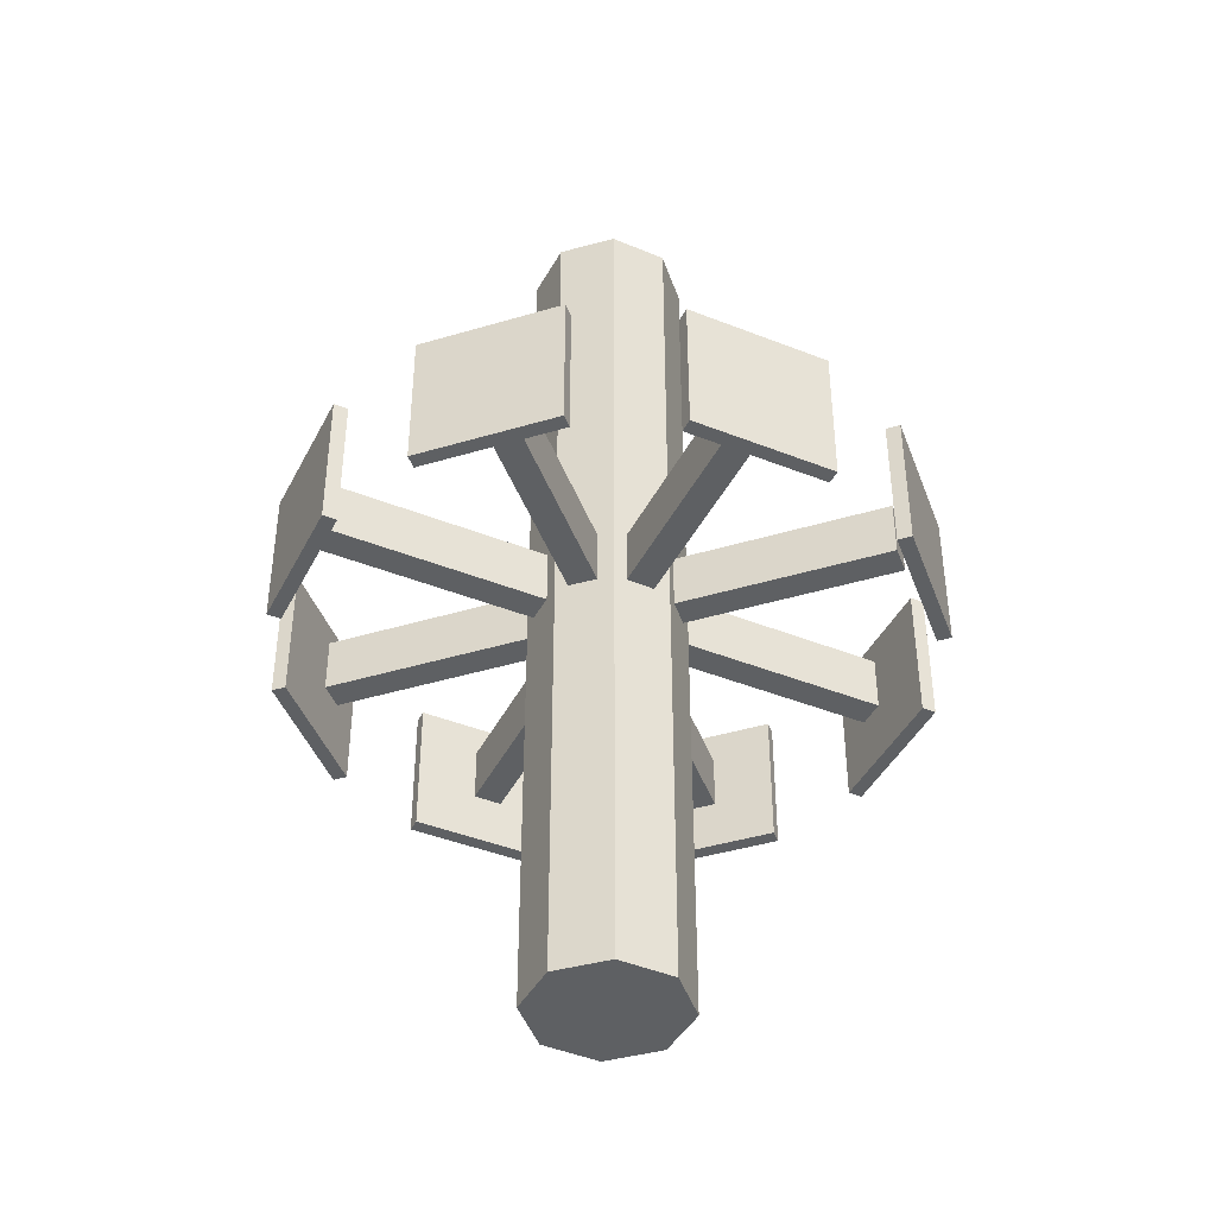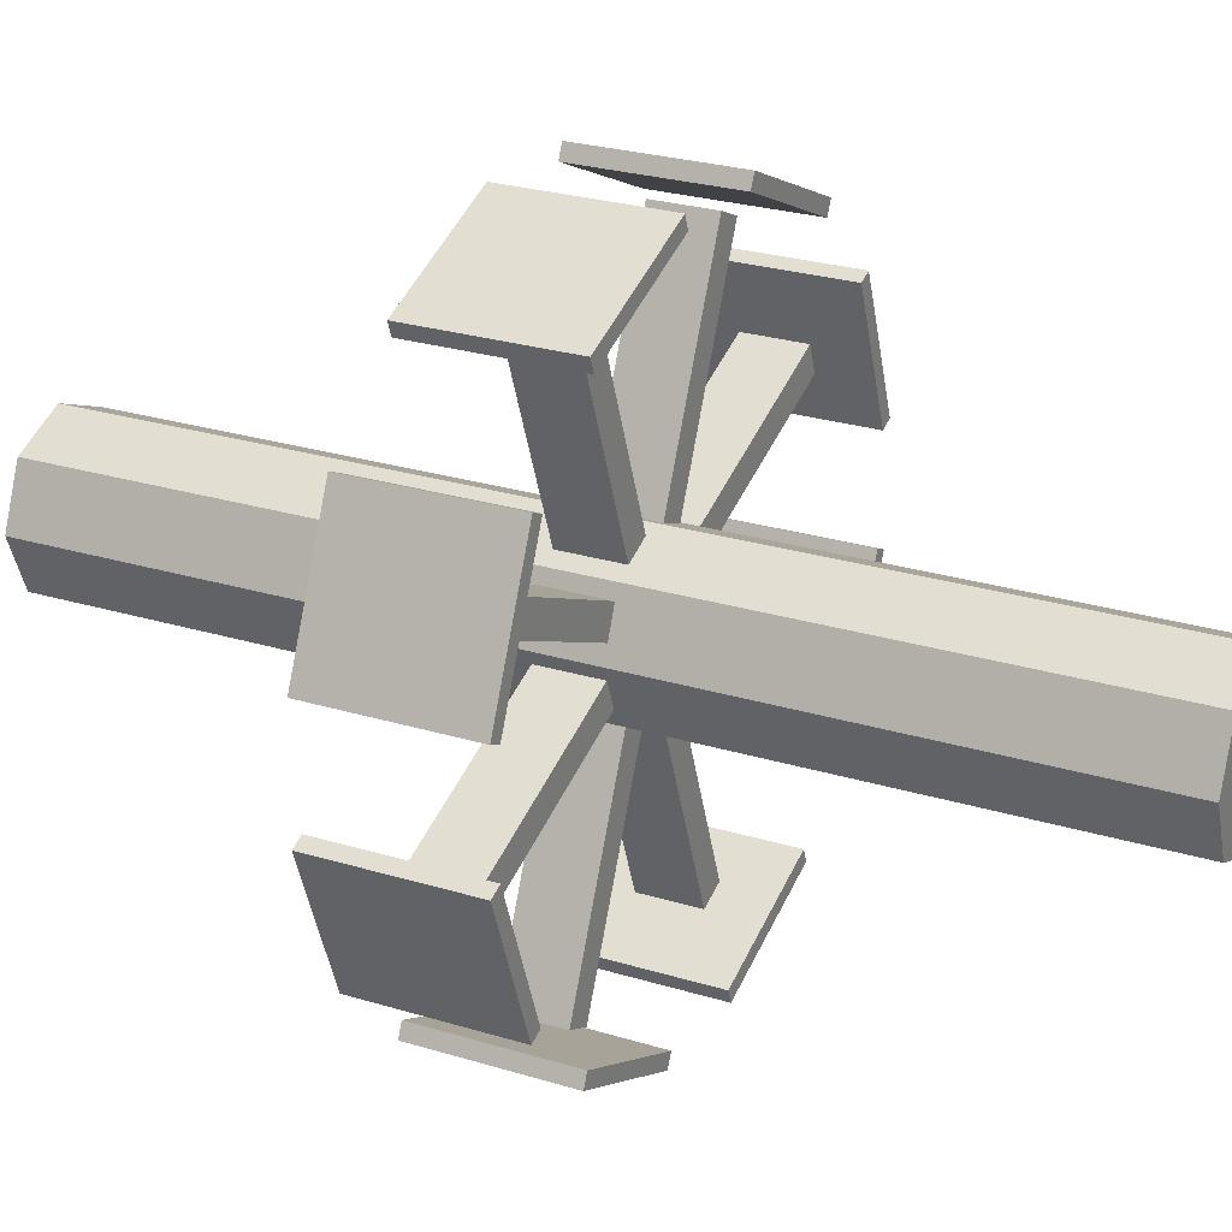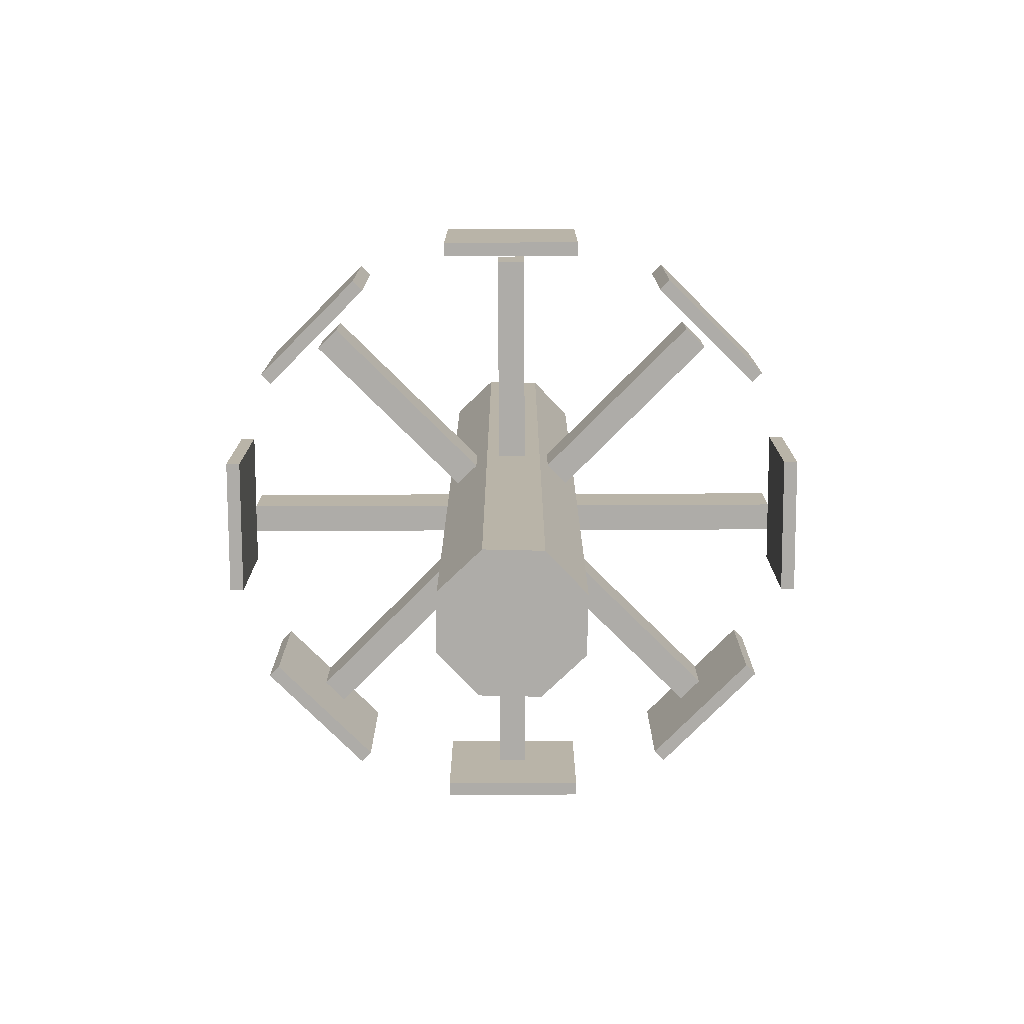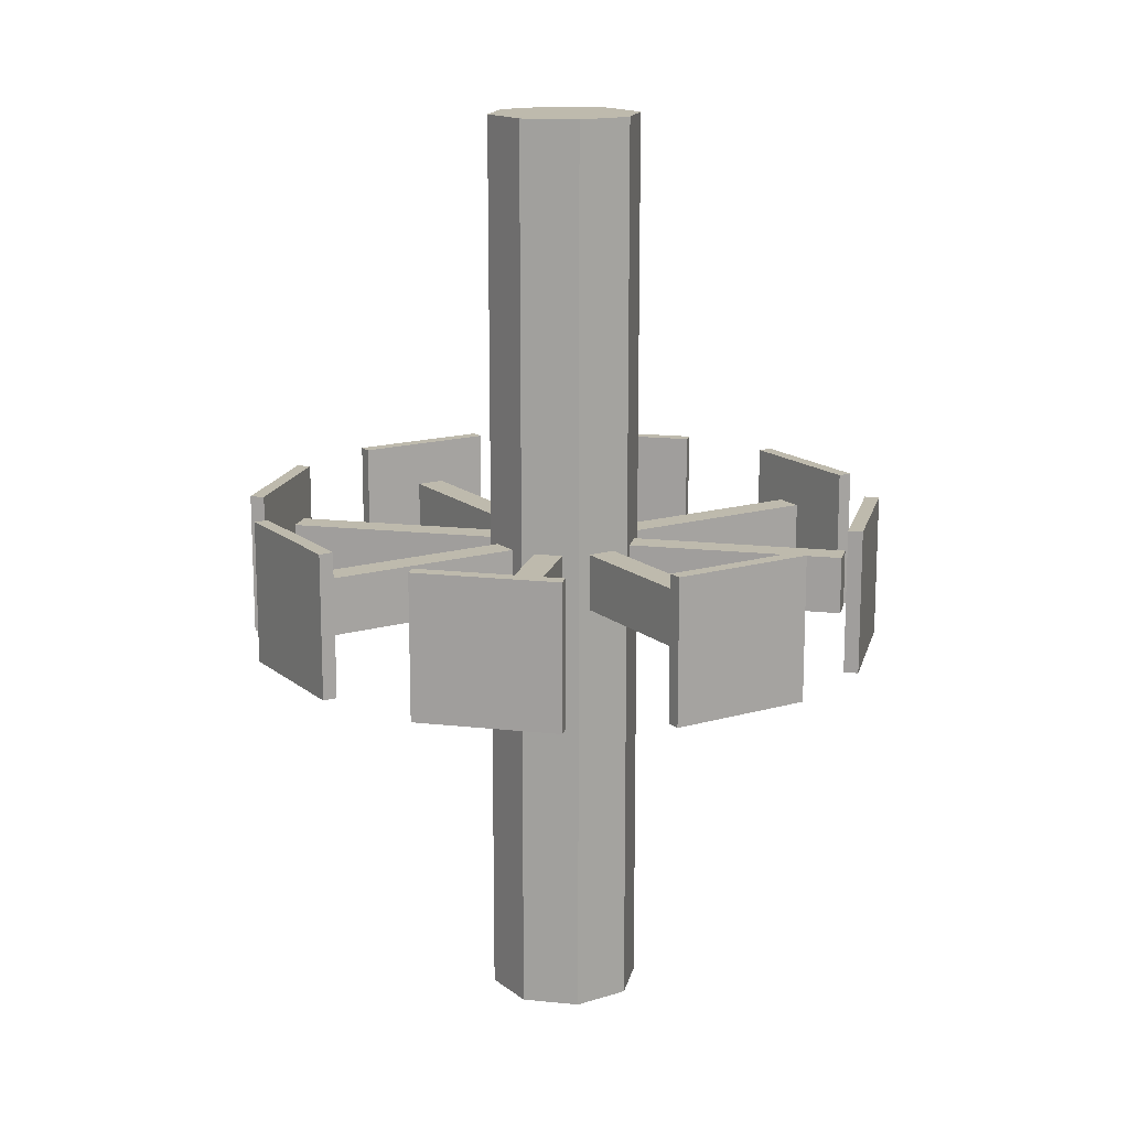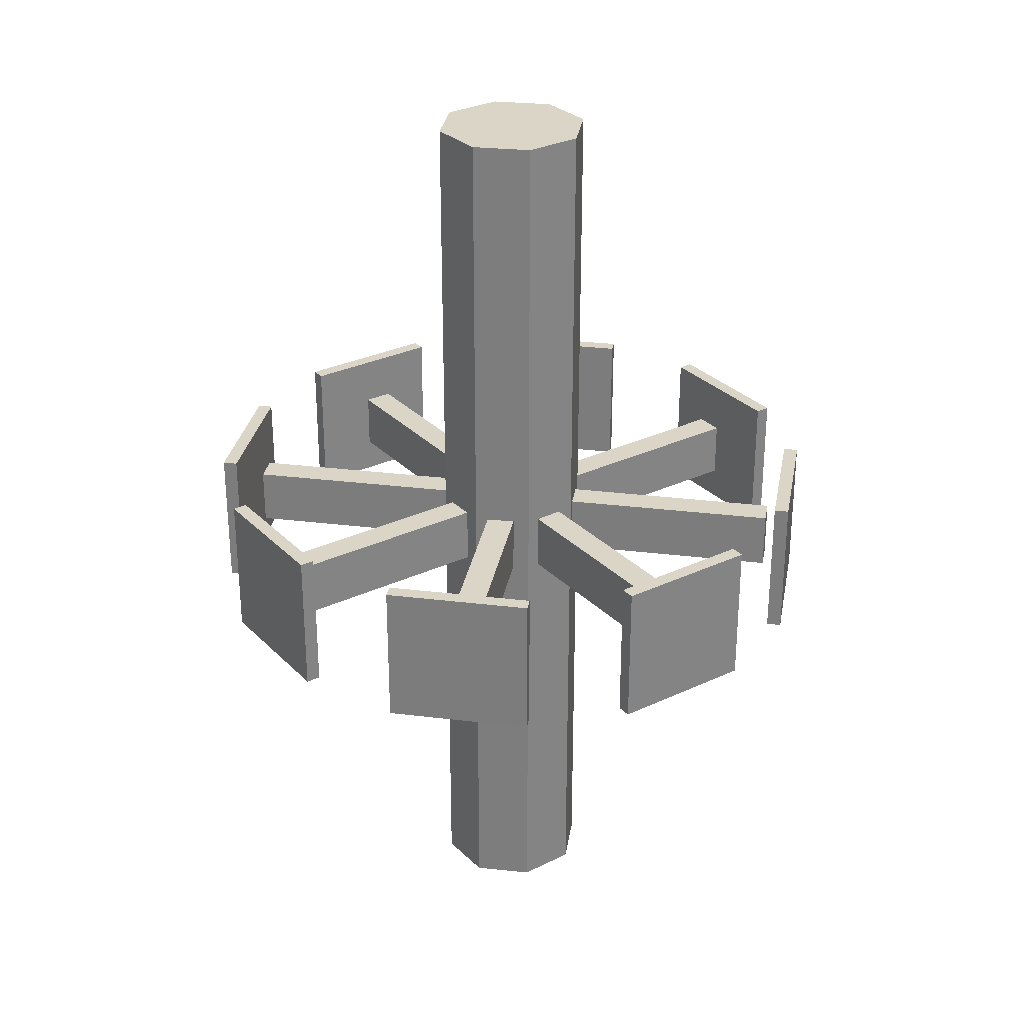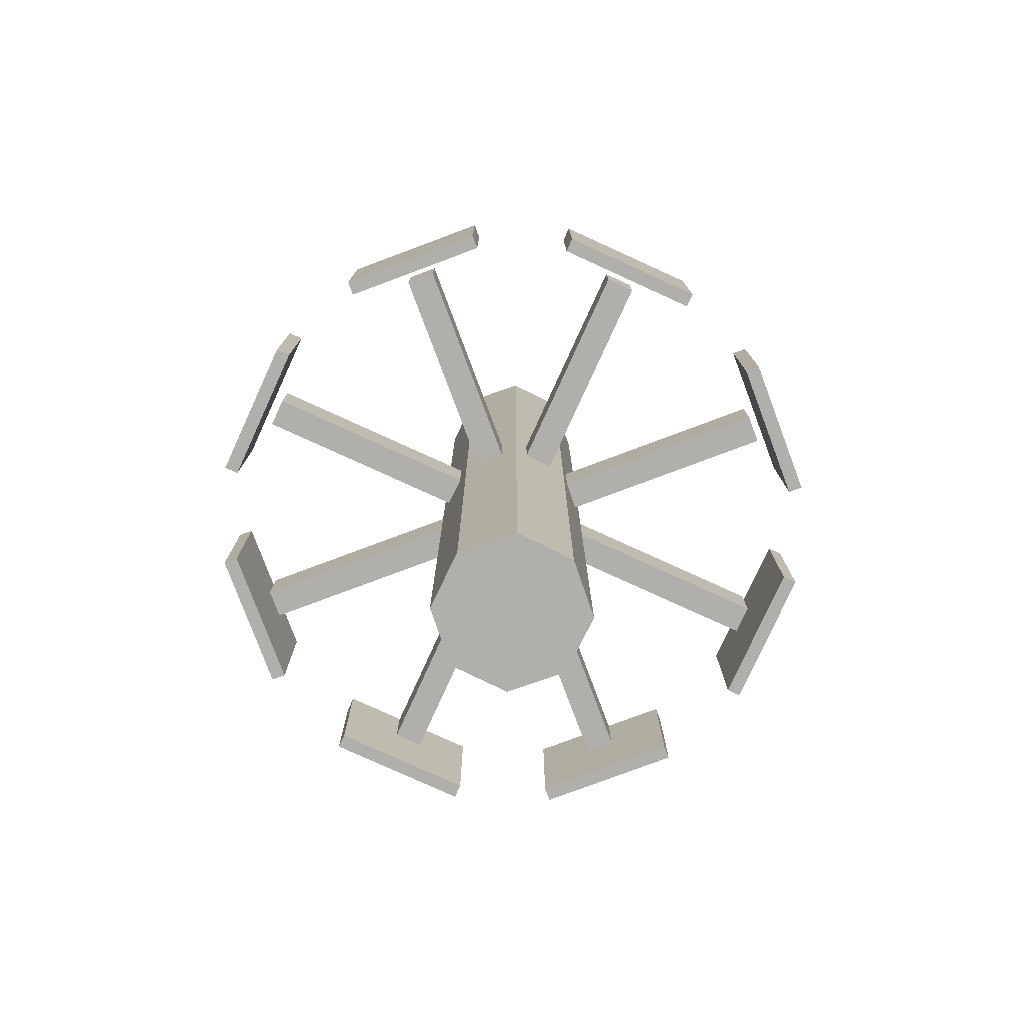
<metadata>
{"format":"obj","ext":"obj","renderer":"f3d","projection":"perspective","resolution":1024,"background":"white","views":[{"elev":-42.6,"azim":40.6,"up":"+Y"},{"elev":25.3,"azim":116.5,"up":"+Z"},{"elev":-76.9,"azim":21.2,"up":"+Y"},{"elev":15.4,"azim":-10.7,"up":"+Y"},{"elev":29.5,"azim":76.2,"up":"+Y"},{"elev":-78.2,"azim":86.5,"up":"+Y"}]}
</metadata>
<code>
g Cylinder
v 0 0 -0.5
v 0 6 -0.5
v 0.3536 0 -0.3536
v 0.3536 6 -0.3536
v 0.5 0 0
v 0.5 6 0
v 0.3536 0 0.3536
v 0.3536 6 0.3536
v 0 0 0.5
v 0 6 0.5
v -0.3536 0 0.3536
v -0.3536 6 0.3536
v -0.5 0 0
v -0.5 6 0
v -0.3536 0 -0.3536
v -0.3536 6 -0.3536
f 1 2 4 3
f 3 4 6 5
f 5 6 8 7
f 7 8 10 9
f 9 10 12 11
f 11 12 14 13
f 4 2 16 14 12 10 8 6
f 13 14 16 15
f 15 16 2 1
f 1 3 5 7 9 11 13 15
g Arm00
v -1.717 2.812 0.7595
v -1.717 3.188 0.7595
v -1.784 2.812 0.5844
v -1.784 3.188 0.5844
v 1.784 2.812 -0.5844
v 1.784 3.188 -0.5844
v 1.717 2.812 -0.7595
v 1.717 3.188 -0.7595
f 17 18 20 19
f 19 20 24 23
f 23 24 22 21
f 21 22 18 17
f 19 23 21 17
f 24 20 18 22
g Cube.004
v 1.991 2.531 -0.2623
v 1.991 3.469 -0.2623
v 1.655 2.531 -1.138
v 1.655 3.469 -1.138
v 2.079 2.531 -0.2959
v 2.079 3.469 -0.2959
v 1.743 2.531 -1.171
v 1.743 3.469 -1.171
v -1.991 2.531 0.2623
v -1.991 3.469 0.2623
v -1.655 2.531 1.138
v -1.655 3.469 1.138
v -2.079 2.531 0.2959
v -2.079 3.469 0.2959
v -1.743 2.531 1.171
v -1.743 3.469 1.171
f 25 26 28 27
f 27 28 32 31
f 31 32 30 29
f 29 30 26 25
f 27 31 29 25
f 32 28 26 30
f 33 34 36 35
f 35 36 40 39
f 39 40 38 37
f 37 38 34 33
f 35 39 37 33
f 40 36 34 38
g Cube.001
v 1.223 2.531 -1.594
v 1.223 3.469 -1.594
v 0.3662 2.531 -1.975
v 0.3662 3.469 -1.975
v 1.261 2.531 -1.679
v 1.261 3.469 -1.679
v 0.4043 2.531 -2.061
v 0.4043 3.469 -2.061
v -1.223 2.531 1.594
v -1.223 3.469 1.594
v -0.3662 2.531 1.975
v -0.3662 3.469 1.975
v -1.261 2.531 1.679
v -1.261 3.469 1.679
v -0.4043 2.531 2.061
v -0.4043 3.469 2.061
f 41 42 44 43
f 43 44 48 47
f 47 48 46 45
f 45 46 42 41
f 43 47 45 41
f 48 44 42 46
f 49 50 52 51
f 51 52 56 55
f 55 56 54 53
f 53 54 50 49
f 51 55 53 49
f 56 52 50 54
g Arm01
v -0.677 2.812 1.751
v -0.677 3.188 1.751
v -0.8483 2.812 1.675
v -0.8483 3.188 1.675
v 0.8483 2.812 -1.675
v 0.8483 3.188 -1.675
v 0.677 2.812 -1.751
v 0.677 3.188 -1.751
f 57 58 60 59
f 59 60 64 63
f 63 64 62 61
f 61 62 58 57
f 59 63 61 57
f 64 60 58 62
g Cube.002
v -0.2623 2.531 -1.991
v -0.2623 3.469 -1.991
v -1.138 2.531 -1.655
v -1.138 3.469 -1.655
v -0.2959 2.531 -2.079
v -0.2959 3.469 -2.079
v -1.171 2.531 -1.743
v -1.171 3.469 -1.743
v 0.2623 2.531 1.991
v 0.2623 3.469 1.991
v 1.138 2.531 1.655
v 1.138 3.469 1.655
v 0.2959 2.531 2.079
v 0.2959 3.469 2.079
v 1.171 2.531 1.743
v 1.171 3.469 1.743
f 65 66 68 67
f 67 68 72 71
f 71 72 70 69
f 69 70 66 65
f 67 71 69 65
f 72 68 66 70
f 73 74 76 75
f 75 76 80 79
f 79 80 78 77
f 77 78 74 73
f 75 79 77 73
f 80 76 74 78
g Arm02
v 0.7595 2.812 1.717
v 0.7595 3.188 1.717
v 0.5844 2.812 1.784
v 0.5844 3.188 1.784
v -0.5844 2.812 -1.784
v -0.5844 3.188 -1.784
v -0.7595 2.812 -1.717
v -0.7595 3.188 -1.717
f 81 82 84 83
f 83 84 88 87
f 87 88 86 85
f 85 86 82 81
f 83 87 85 81
f 88 84 82 86
g Cube.003
v -1.594 2.531 -1.223
v -1.594 3.469 -1.223
v -1.975 2.531 -0.3662
v -1.975 3.469 -0.3662
v -1.679 2.531 -1.261
v -1.679 3.469 -1.261
v -2.061 2.531 -0.4043
v -2.061 3.469 -0.4043
v 1.594 2.531 1.223
v 1.594 3.469 1.223
v 1.975 2.531 0.3662
v 1.975 3.469 0.3662
v 1.679 2.531 1.261
v 1.679 3.469 1.261
v 2.061 2.531 0.4043
v 2.061 3.469 0.4043
f 89 90 92 91
f 91 92 96 95
f 95 96 94 93
f 93 94 90 89
f 91 95 93 89
f 96 92 90 94
f 97 98 100 99
f 99 100 104 103
f 103 104 102 101
f 101 102 98 97
f 99 103 101 97
f 104 100 98 102
g Arm03
v 1.751 2.812 0.677
v 1.751 3.188 0.677
v 1.675 2.812 0.8483
v 1.675 3.188 0.8483
v -1.675 2.812 -0.8483
v -1.675 3.188 -0.8483
v -1.751 2.812 -0.677
v -1.751 3.188 -0.677
f 105 106 108 107
f 107 108 112 111
f 111 112 110 109
f 109 110 106 105
f 107 111 109 105
f 112 108 106 110
g Cube.004
v 1.991 2.531 -0.2623
v 1.991 3.469 -0.2623
v 1.655 2.531 -1.138
v 1.655 3.469 -1.138
v 2.079 2.531 -0.2959
v 2.079 3.469 -0.2959
v 1.743 2.531 -1.171
v 1.743 3.469 -1.171
v -1.991 2.531 0.2623
v -1.991 3.469 0.2623
v -1.655 2.531 1.138
v -1.655 3.469 1.138
v -2.079 2.531 0.2959
v -2.079 3.469 0.2959
v -1.743 2.531 1.171
v -1.743 3.469 1.171
f 113 114 116 115
f 115 116 120 119
f 119 120 118 117
f 117 118 114 113
f 115 119 117 113
f 120 116 114 118
f 121 122 124 123
f 123 124 128 127
f 127 128 126 125
f 125 126 122 121
f 123 127 125 121
f 128 124 122 126
g Cube.001
v 1.223 2.531 -1.594
v 1.223 3.469 -1.594
v 0.3662 2.531 -1.975
v 0.3662 3.469 -1.975
v 1.261 2.531 -1.679
v 1.261 3.469 -1.679
v 0.4043 2.531 -2.061
v 0.4043 3.469 -2.061
v -1.223 2.531 1.594
v -1.223 3.469 1.594
v -0.3662 2.531 1.975
v -0.3662 3.469 1.975
v -1.261 2.531 1.679
v -1.261 3.469 1.679
v -0.4043 2.531 2.061
v -0.4043 3.469 2.061
f 129 130 132 131
f 131 132 136 135
f 135 136 134 133
f 133 134 130 129
f 131 135 133 129
f 136 132 130 134
f 137 138 140 139
f 139 140 144 143
f 143 144 142 141
f 141 142 138 137
f 139 143 141 137
f 144 140 138 142
g Cube.002
v -0.2623 2.531 -1.991
v -0.2623 3.469 -1.991
v -1.138 2.531 -1.655
v -1.138 3.469 -1.655
v -0.2959 2.531 -2.079
v -0.2959 3.469 -2.079
v -1.171 2.531 -1.743
v -1.171 3.469 -1.743
v 0.2623 2.531 1.991
v 0.2623 3.469 1.991
v 1.138 2.531 1.655
v 1.138 3.469 1.655
v 0.2959 2.531 2.079
v 0.2959 3.469 2.079
v 1.171 2.531 1.743
v 1.171 3.469 1.743
f 145 146 148 147
f 147 148 152 151
f 151 152 150 149
f 149 150 146 145
f 147 151 149 145
f 152 148 146 150
f 153 154 156 155
f 155 156 160 159
f 159 160 158 157
f 157 158 154 153
f 155 159 157 153
f 160 156 154 158
g Cube.003
v -1.594 2.531 -1.223
v -1.594 3.469 -1.223
v -1.975 2.531 -0.3662
v -1.975 3.469 -0.3662
v -1.679 2.531 -1.261
v -1.679 3.469 -1.261
v -2.061 2.531 -0.4043
v -2.061 3.469 -0.4043
v 1.594 2.531 1.223
v 1.594 3.469 1.223
v 1.975 2.531 0.3662
v 1.975 3.469 0.3662
v 1.679 2.531 1.261
v 1.679 3.469 1.261
v 2.061 2.531 0.4043
v 2.061 3.469 0.4043
f 161 162 164 163
f 163 164 168 167
f 167 168 166 165
f 165 166 162 161
f 163 167 165 161
f 168 164 162 166
f 169 170 172 171
f 171 172 176 175
f 175 176 174 173
f 173 174 170 169
f 171 175 173 169
f 176 172 170 174
g Arm00
v -1.717 2.812 0.7595
v -1.717 3.188 0.7595
v -1.784 2.812 0.5844
v -1.784 3.188 0.5844
v 1.784 2.812 -0.5844
v 1.784 3.188 -0.5844
v 1.717 2.812 -0.7595
v 1.717 3.188 -0.7595
f 177 178 180 179
f 179 180 184 183
f 183 184 182 181
f 181 182 178 177
f 179 183 181 177
f 184 180 178 182
g Arm01
v -0.677 2.812 1.751
v -0.677 3.188 1.751
v -0.8483 2.812 1.675
v -0.8483 3.188 1.675
v 0.8483 2.812 -1.675
v 0.8483 3.188 -1.675
v 0.677 2.812 -1.751
v 0.677 3.188 -1.751
f 185 186 188 187
f 187 188 192 191
f 191 192 190 189
f 189 190 186 185
f 187 191 189 185
f 192 188 186 190
g Arm02
v 0.7595 2.812 1.717
v 0.7595 3.188 1.717
v 0.5844 2.812 1.784
v 0.5844 3.188 1.784
v -0.5844 2.812 -1.784
v -0.5844 3.188 -1.784
v -0.7595 2.812 -1.717
v -0.7595 3.188 -1.717
f 193 194 196 195
f 195 196 200 199
f 199 200 198 197
f 197 198 194 193
f 195 199 197 193
f 200 196 194 198
g Arm03
v 1.751 2.812 0.677
v 1.751 3.188 0.677
v 1.675 2.812 0.8483
v 1.675 3.188 0.8483
v -1.675 2.812 -0.8483
v -1.675 3.188 -0.8483
v -1.751 2.812 -0.677
v -1.751 3.188 -0.677
f 201 202 204 203
f 203 204 208 207
f 207 208 206 205
f 205 206 202 201
f 203 207 205 201
f 208 204 202 206
g Cylinder
v 0 0 -0.5
v 0 6 -0.5
v 0.3536 0 -0.3536
v 0.3536 6 -0.3536
v 0.5 0 0
v 0.5 6 0
v 0.3536 0 0.3536
v 0.3536 6 0.3536
v 0 0 0.5
v 0 6 0.5
v -0.3536 0 0.3536
v -0.3536 6 0.3536
v -0.5 0 0
v -0.5 6 0
v -0.3536 0 -0.3536
v -0.3536 6 -0.3536
f 209 210 212 211
f 211 212 214 213
f 213 214 216 215
f 215 216 218 217
f 217 218 220 219
f 219 220 222 221
f 212 210 224 222 220 218 216 214
f 221 222 224 223
f 223 224 210 209
f 209 211 213 215 217 219 221 223

</code>
